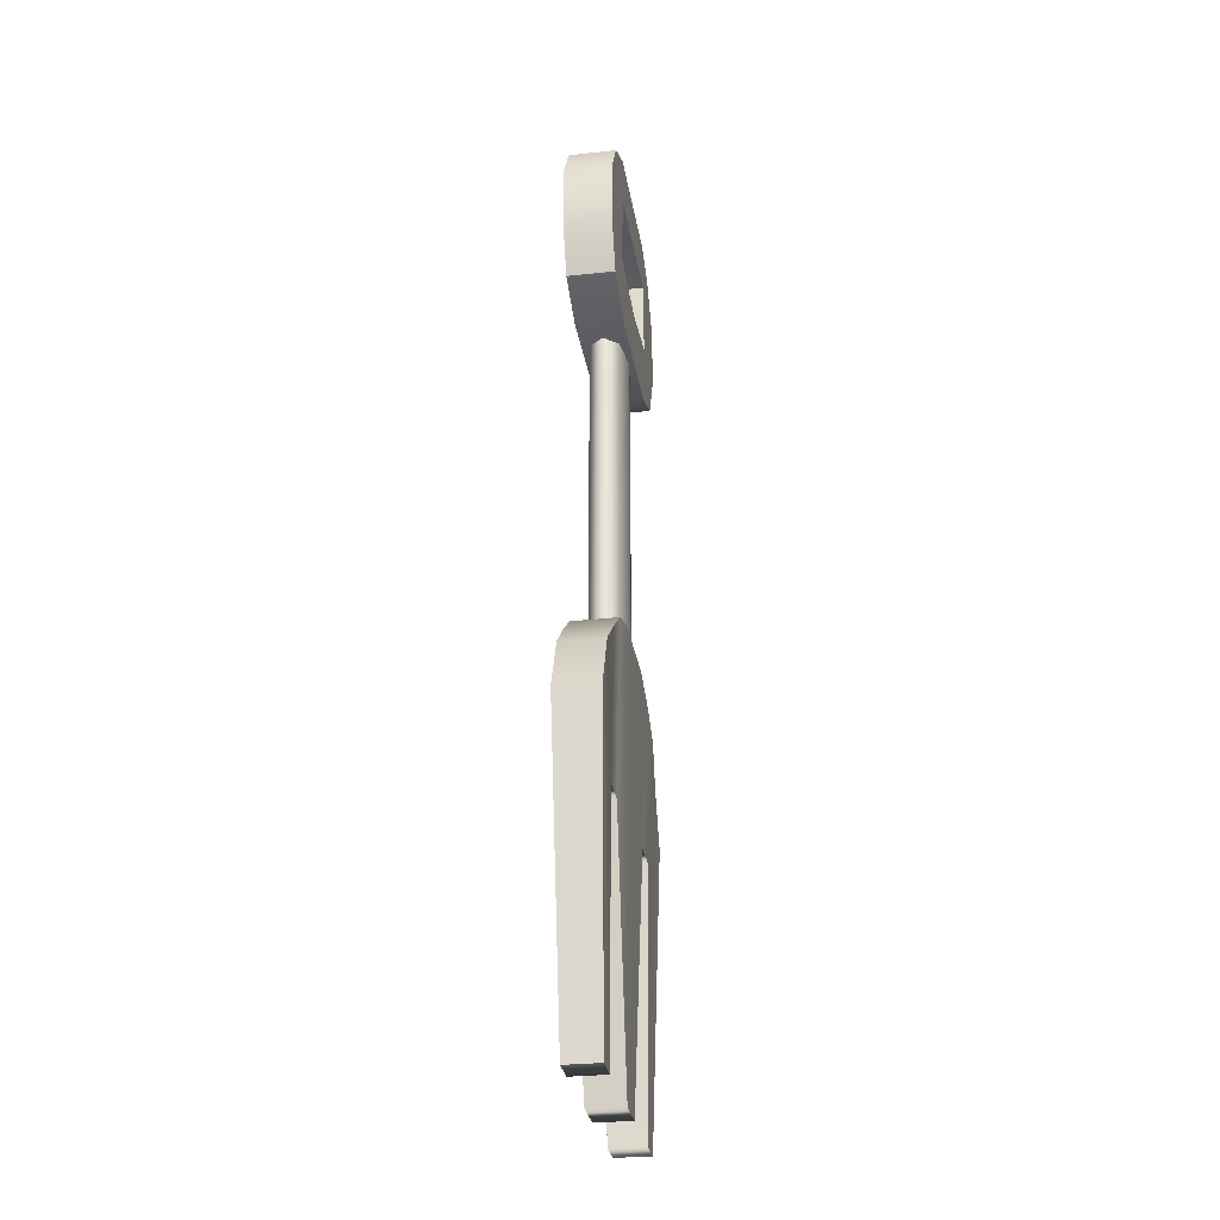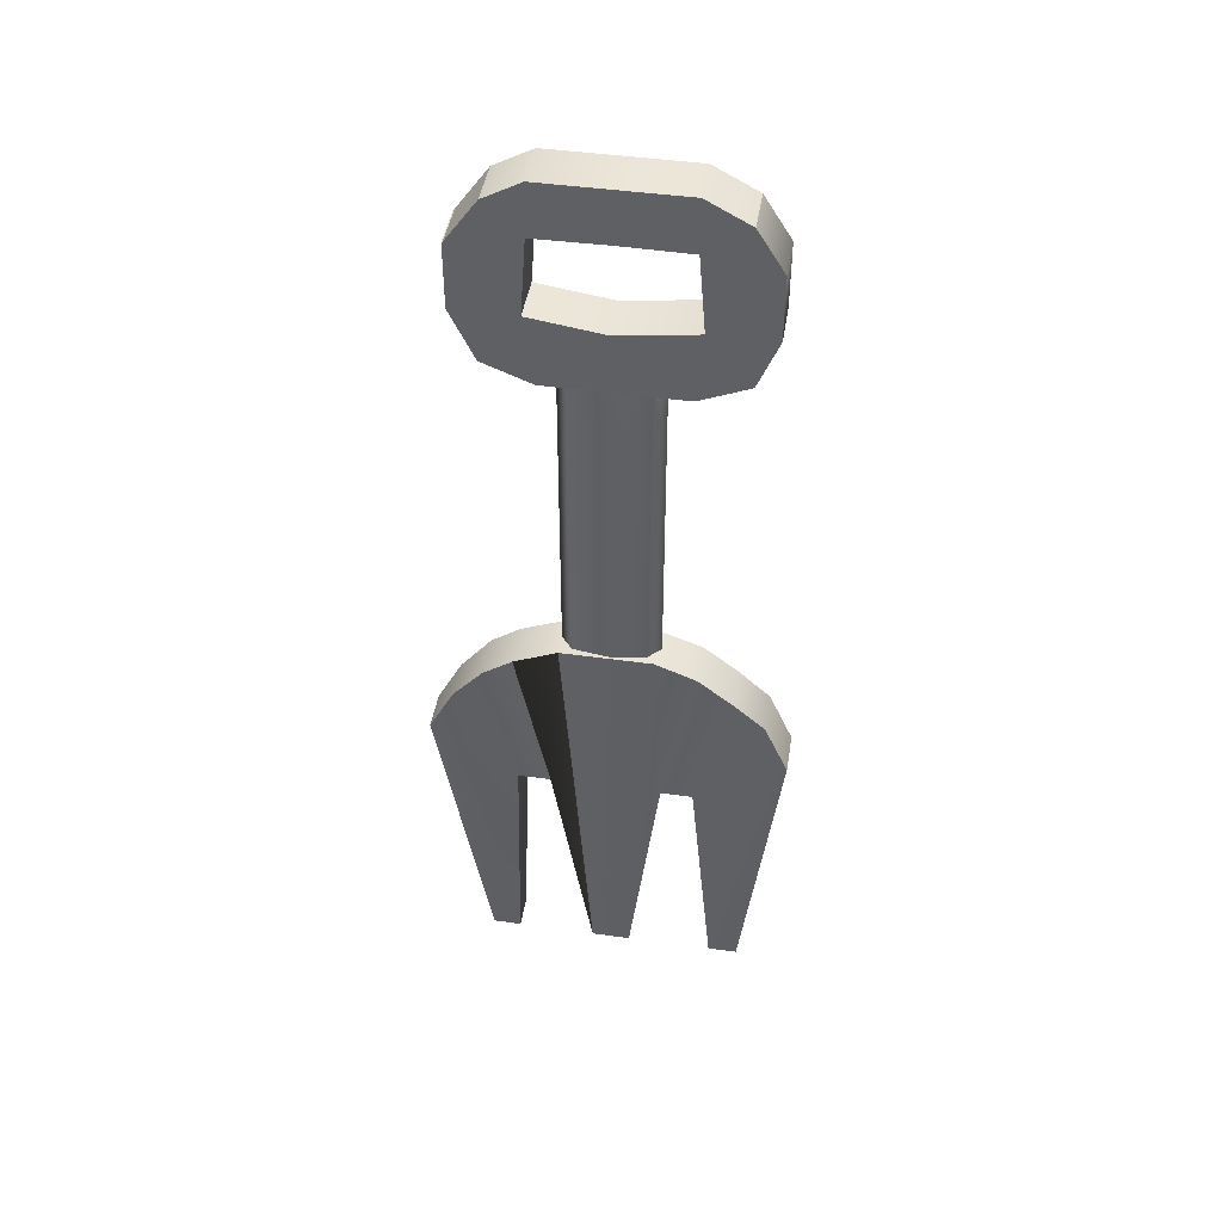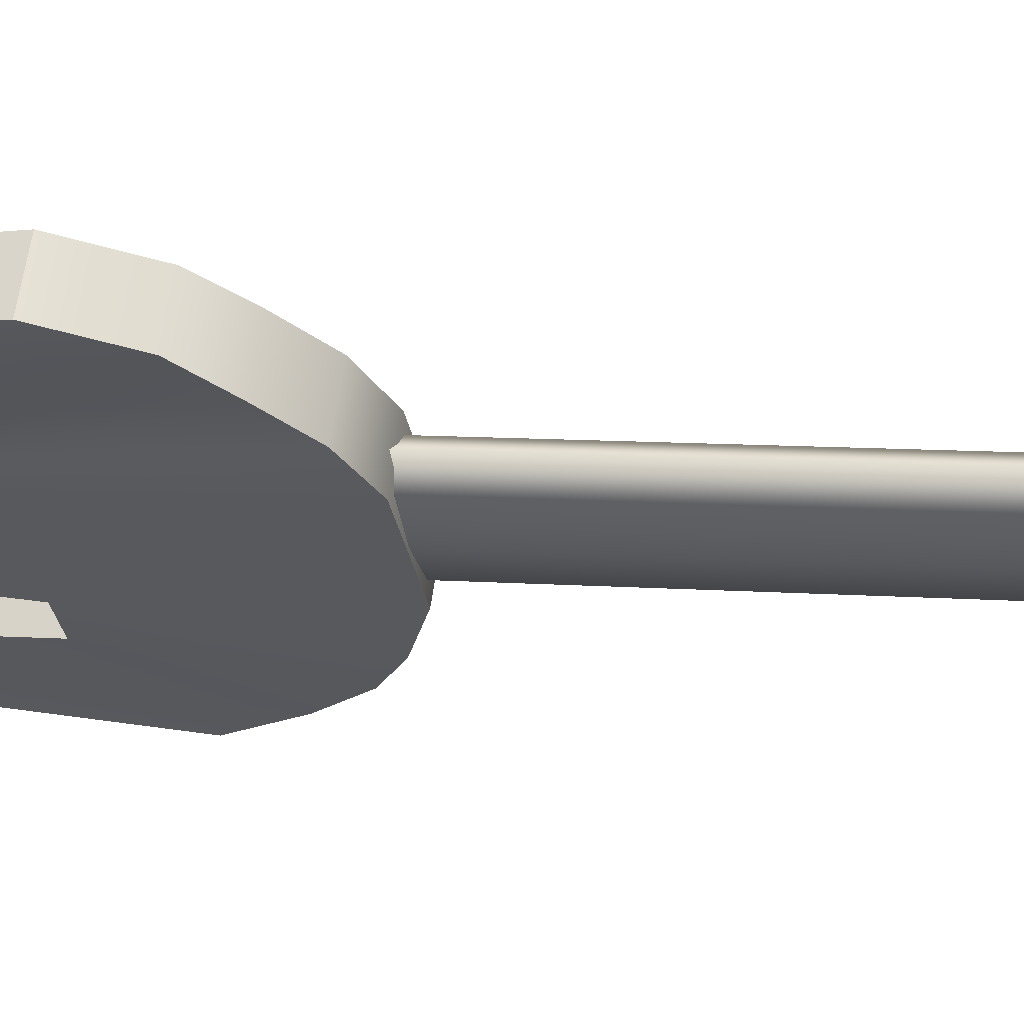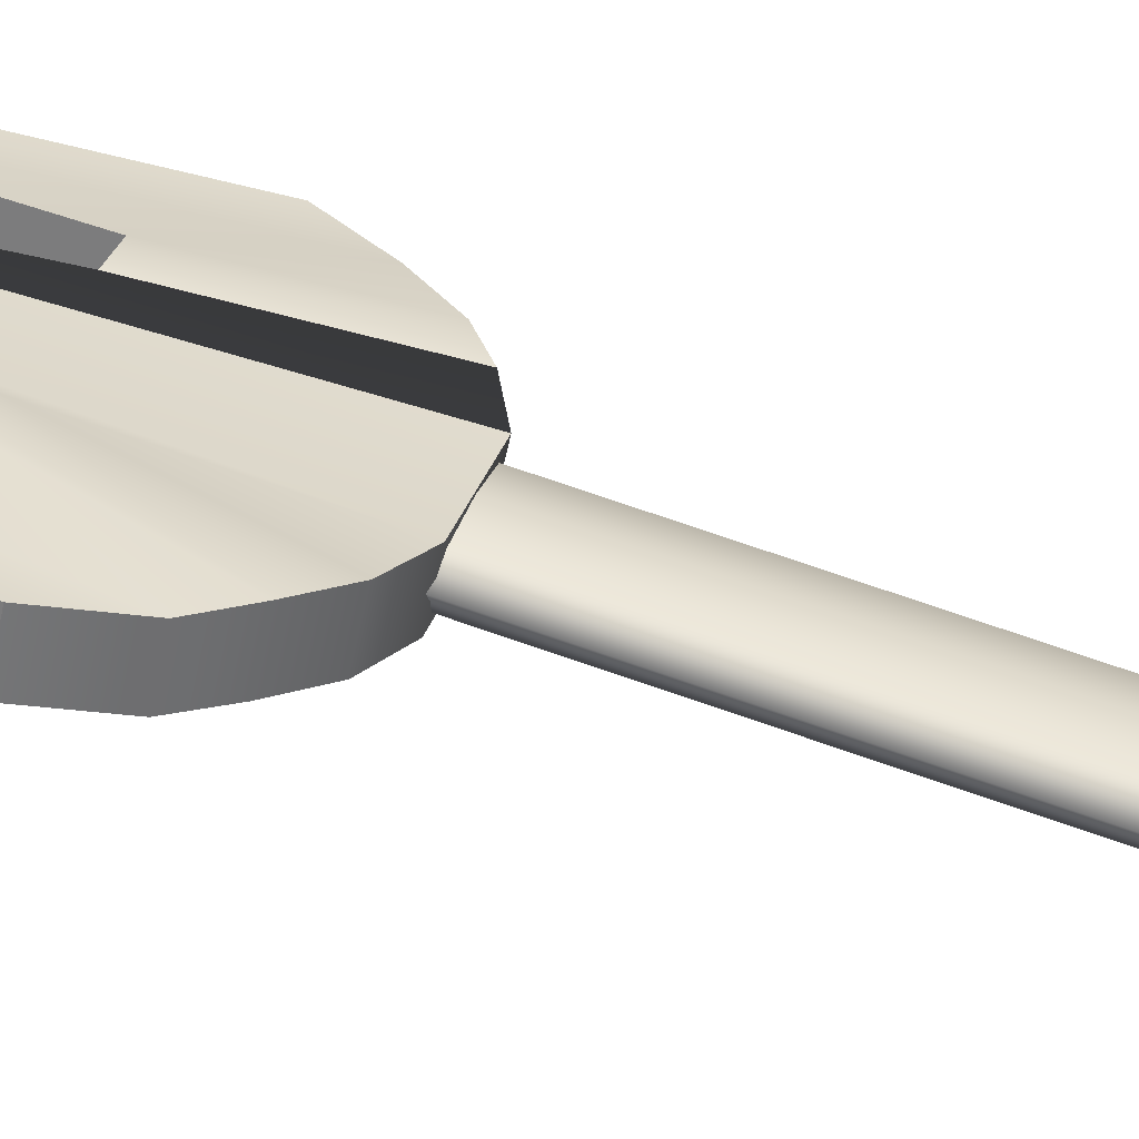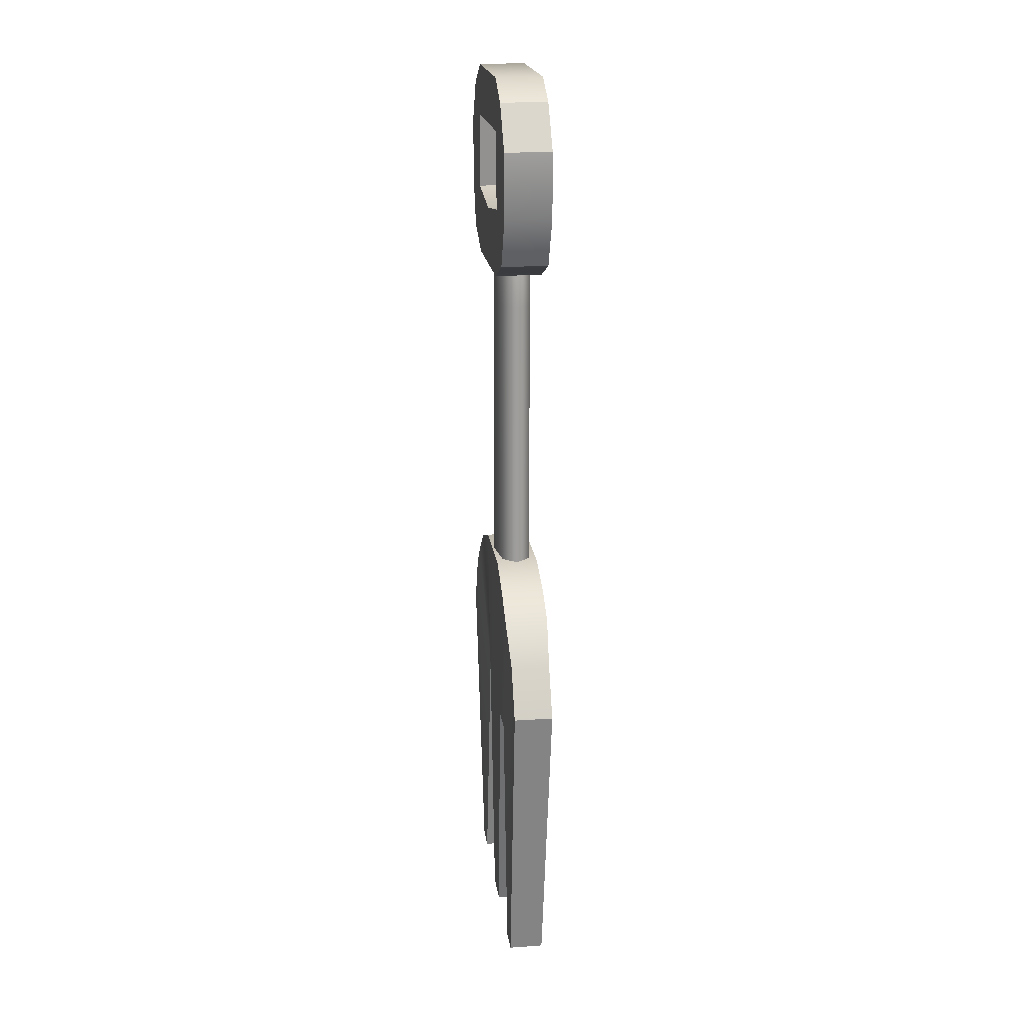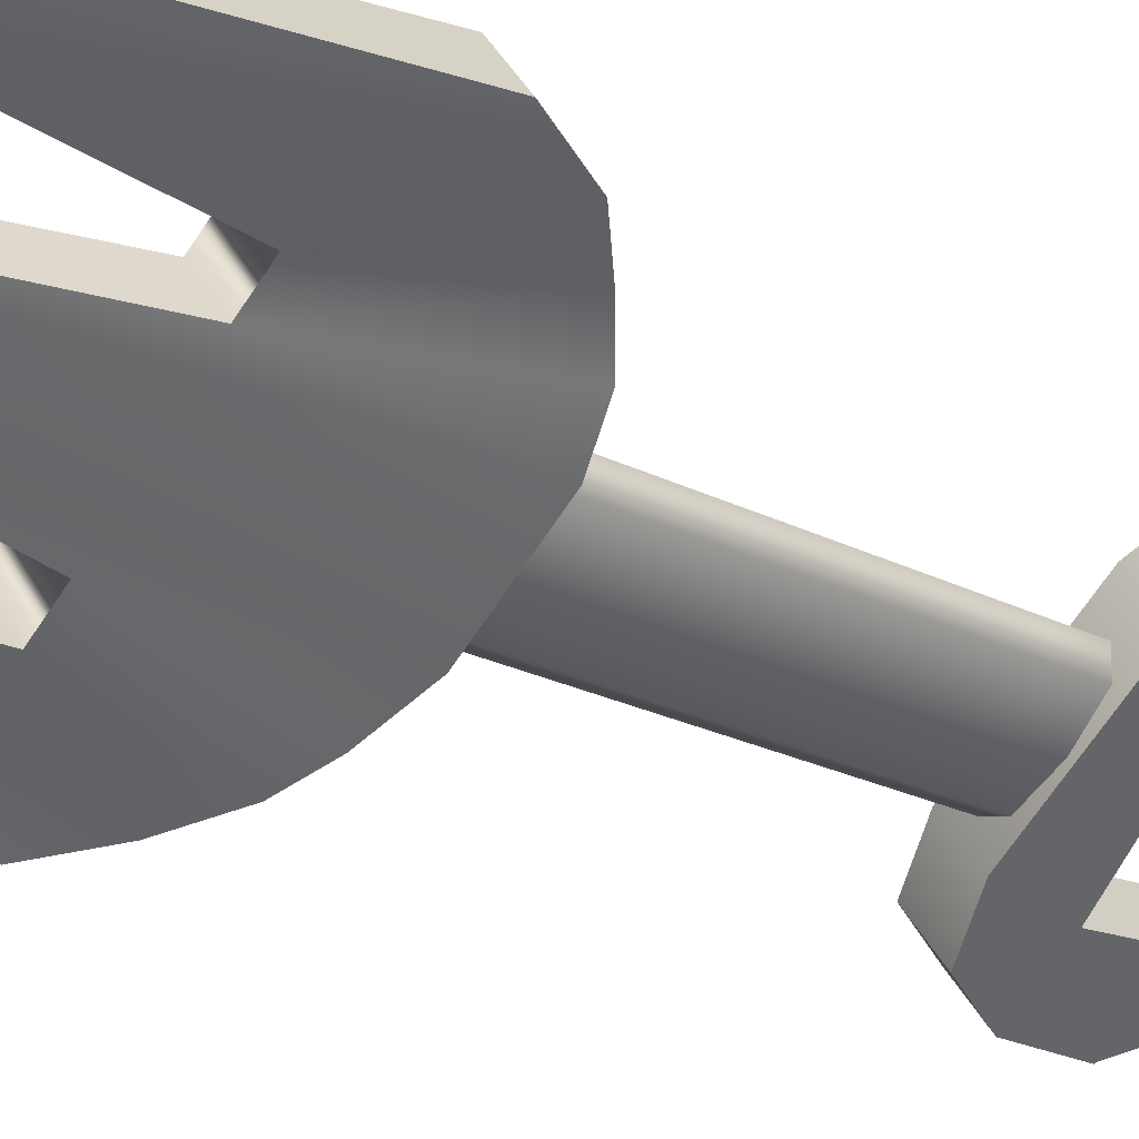
<metadata>
{"format":"obj","ext":"obj","renderer":"f3d","projection":"perspective","resolution":1024,"background":"white","views":[{"elev":-29.7,"azim":60.7,"up":"+Y"},{"elev":44.9,"azim":-29.1,"up":"+Y"},{"elev":7.7,"azim":103.3,"up":"+Z"},{"elev":68.9,"azim":109.6,"up":"+Z"},{"elev":19.4,"azim":-135.7,"up":"+Y"},{"elev":-19.9,"azim":45.0,"up":"+Z"}]}
</metadata>
<code>
g rake_center
v -0.2174 1.581 5.793
v -0.1764 1.546 5.805
v -0.1106 1.581 5.904
v -0.09778 1.533 5.887
v 0.000777 1.546 5.945
v 0.02184 1.581 5.982
v -0.1106 1.83 5.904
v 0.02184 1.83 5.982
v -0.2174 1.83 5.793
v -0.179 3.364 5.744
v -0.1764 3.352 5.805
v -0.0594 3.38 5.839
v -0.09778 3.364 5.887
v 0.000777 3.352 5.945
v 0.06022 3.364 5.933
v -0.02103 3.364 5.79
v 0.05763 3.352 5.873
v -0.1196 3.352 5.733
v -0.1406 1.581 5.696
v -0.1406 1.83 5.696
v -0.008238 1.83 5.774
v -0.008238 1.581 5.774
v 0.09859 1.581 5.885
v 0.09859 1.83 5.885
v -0.02103 1.533 5.79
v 0.05763 1.546 5.873
v -0.1196 1.546 5.733
v -0.179 1.533 5.744
v -0.0594 1.518 5.839
v 0.06022 1.533 5.933
v 0.1001 1.581 5.965
v 0.1001 1.83 5.965
v -0.2189 1.581 5.713
v -0.2189 1.83 5.713
v -0.2174 3.318 5.793
v -0.2174 3.069 5.793
v -0.1106 3.069 5.904
v -0.1106 3.318 5.904
v 0.02184 3.069 5.982
v 0.02184 3.318 5.982
v -0.1406 3.318 5.696
v -0.1406 3.069 5.696
v -0.2189 3.069 5.713
v -0.2189 3.318 5.713
v -0.008238 3.318 5.774
v 0.09859 3.318 5.885
v -0.008238 3.069 5.774
v 0.09859 3.069 5.885
v 0.1001 3.069 5.965
v 0.1001 3.318 5.965
v -0.2174 2.45 5.793
v -0.1106 2.45 5.904
v 0.02184 2.45 5.982
v -0.1406 2.45 5.696
v -0.2189 2.45 5.713
v -0.008238 2.45 5.774
v 0.09859 2.45 5.885
v 0.1001 2.45 5.965
f 1 2 3
f 4 3 2
f 3 4 5
f 5 6 3
f 7 3 6
f 6 8 7
f 9 1 7
f 3 7 1
f 10 11 12
f 13 12 11
f 12 13 14
f 14 15 12
f 16 12 17
f 15 17 12
f 18 10 12
f 12 16 18
f 19 20 21
f 21 22 19
f 22 21 23
f 24 23 21
f 25 22 26
f 23 26 22
f 27 19 22
f 22 25 27
f 28 27 29
f 25 29 27
f 29 25 26
f 26 30 29
f 4 29 5
f 30 5 29
f 2 28 29
f 29 4 2
f 6 5 30
f 30 31 6
f 31 30 23
f 26 23 30
f 32 31 23
f 23 24 32
f 8 6 32
f 31 32 6
f 19 27 28
f 28 33 19
f 33 28 1
f 2 1 28
f 34 33 1
f 1 9 34
f 20 19 34
f 33 34 19
f 35 36 37
f 37 38 35
f 38 37 39
f 39 40 38
f 13 38 14
f 40 14 38
f 11 35 38
f 38 13 11
f 41 42 43
f 43 44 41
f 44 43 36
f 36 35 44
f 10 44 35
f 35 11 10
f 18 41 10
f 44 10 41
f 41 18 45
f 16 45 18
f 45 16 17
f 17 46 45
f 47 45 46
f 46 48 47
f 42 41 45
f 45 47 42
f 40 39 49
f 49 50 40
f 50 49 48
f 48 46 50
f 15 50 46
f 46 17 15
f 14 40 15
f 50 15 40
f 51 9 7
f 7 52 51
f 52 7 8
f 8 53 52
f 37 52 53
f 53 39 37
f 36 51 52
f 52 37 36
f 54 20 34
f 34 55 54
f 55 34 9
f 9 51 55
f 43 55 51
f 51 36 43
f 42 54 55
f 55 43 42
f 54 42 47
f 47 56 54
f 56 47 48
f 48 57 56
f 21 56 57
f 57 24 21
f 20 54 56
f 56 21 20
f 53 8 32
f 32 58 53
f 58 32 24
f 24 57 58
f 49 58 57
f 57 48 49
f 39 53 58
f 58 49 39
g rake_bottom
v -0.6235 1.538 5.5
v -0.7083 1.328 5.433
v -0.4316 0.01175 5.64
v -0.5265 0.01175 5.565
v -0.6034 1.328 5.301
v -0.5186 1.538 5.368
v -0.3384 0.01175 5.522
v -0.4333 0.01175 5.447
v 0.4682 1.328 6.374
v 0.3548 0.01175 6.259
v 0.5826 1.328 6.229
v 0.4447 0.01175 6.145
v -0.4075 1.698 5.443
v -0.5248 1.698 5.591
v -0.4252 1.787 5.67
v -0.3079 1.787 5.522
v -0.1962 1.117 5.619
v -0.3054 1.117 5.533
v -0.3244 1.117 5.781
v -0.4336 1.117 5.695
v -0.1613 1.867 5.64
v -0.2762 1.867 5.785
v -0.07281 0.01175 5.732
v -0.1662 0.01175 5.85
v 0.2839 1.799 5.989
v 0.1658 1.799 6.138
v 0.2806 1.683 6.229
v 0.3988 1.683 6.08
v 0.2628 1.117 6.016
v 0.1559 1.117 5.931
v 0.151 1.117 6.157
v 0.044 1.117 6.073
v 0.388 1.561 6.31
v 0.5025 1.561 6.166
v 0.3458 0.01175 6.067
v 0.2558 0.01175 6.181
v 0.1426 1.867 5.881
v 0.02775 1.867 6.026
v 0.05886 0.01175 5.836
v -0.03448 0.01175 5.954
f 59 60 61
f 62 61 60
f 63 60 64
f 59 64 60
f 65 66 63
f 63 64 65
f 62 66 61
f 65 61 66
f 67 68 69
f 70 69 68
f 63 66 60
f 62 60 66
f 71 72 73
f 73 74 71
f 75 76 71
f 71 74 75
f 77 78 75
f 76 75 78
f 73 72 77
f 78 77 72
f 74 73 79
f 80 79 73
f 81 75 79
f 74 79 75
f 82 77 75
f 75 81 82
f 73 80 77
f 82 77 80
f 83 84 85
f 85 86 83
f 87 88 86
f 83 86 88
f 89 90 87
f 88 87 90
f 85 84 90
f 90 89 85
f 86 85 91
f 91 92 86
f 93 87 92
f 86 92 87
f 94 89 87
f 87 93 94
f 91 85 89
f 89 94 91
f 64 59 71
f 72 71 59
f 76 65 64
f 64 71 76
f 78 61 76
f 65 76 61
f 72 59 78
f 61 78 59
f 79 80 95
f 96 95 80
f 97 81 95
f 79 95 81
f 98 82 81
f 81 97 98
f 96 80 82
f 82 98 96
f 95 96 83
f 84 83 96
f 88 97 95
f 95 83 88
f 90 98 88
f 97 88 98
f 84 96 90
f 98 90 96
f 92 91 69
f 67 69 91
f 70 93 69
f 92 69 93
f 68 94 70
f 93 70 94
f 67 91 94
f 94 68 67
g rake_handle
v -0.5661 3.528 5.562
v -0.4855 3.312 5.626
v -0.3576 3.528 5.727
v -0.3226 3.229 5.755
v -0.4412 3.806 5.404
v -0.5661 3.806 5.562
v -0.2142 3.859 5.584
v -0.3391 3.859 5.742
v -0.3606 3.312 5.468
v -0.4412 3.528 5.404
v -0.2326 3.528 5.569
v -0.1977 3.229 5.597
v 0.3537 3.528 6.29
v 0.2867 3.317 6.237
v 0.4116 3.317 6.079
v 0.4786 3.528 6.132
v 0.1231 3.229 6.107
v -0.1135 3.229 5.92
v 0.248 3.229 5.949
v 0.01143 3.229 5.762
v 0.01143 3.483 5.762
v 0.27 3.528 5.967
v -0.1135 3.483 5.92
v 0.145 3.528 6.125
v 0.3905 3.982 6.062
v 0.248 4.078 5.949
v 0.1231 4.078 6.107
v 0.2655 3.982 6.22
v 0.248 3.855 5.949
v 0.1231 3.855 6.107
v -0.3346 3.992 5.488
v -0.4401 3.803 5.405
v -0.5651 3.803 5.563
v -0.4595 3.992 5.646
v 0.3537 3.803 6.29
v 0.4786 3.803 6.132
v 0.01866 3.858 5.768
v -0.1063 3.858 5.926
v -0.2107 3.855 5.586
v -0.3357 3.855 5.744
v -0.1063 4.078 5.926
v -0.3357 4.078 5.744
v 0.01866 4.078 5.768
v -0.2107 4.078 5.586
f 99 100 101
f 102 101 100
f 103 104 105
f 106 105 104
f 107 108 109
f 109 110 107
f 100 107 110
f 110 102 100
f 111 112 113
f 113 114 111
f 108 107 100
f 100 99 108
f 115 116 117
f 118 117 116
f 117 118 119
f 119 120 117
f 120 119 121
f 121 122 120
f 122 121 115
f 116 115 121
f 109 101 119
f 121 119 101
f 118 110 119
f 109 119 110
f 116 102 110
f 110 118 116
f 121 101 102
f 102 116 121
f 123 124 125
f 125 126 123
f 113 117 120
f 120 114 113
f 112 115 117
f 117 113 112
f 111 122 112
f 115 112 122
f 127 120 122
f 122 128 127
f 129 130 131
f 131 132 129
f 128 122 133
f 111 133 122
f 125 128 126
f 133 126 128
f 133 111 114
f 114 134 133
f 126 133 123
f 134 123 133
f 134 114 120
f 120 127 134
f 123 134 127
f 127 124 123
f 135 127 136
f 128 136 127
f 137 135 136
f 136 138 137
f 130 137 131
f 138 131 137
f 136 128 125
f 125 139 136
f 138 136 140
f 139 140 136
f 131 138 132
f 140 132 138
f 139 125 124
f 124 141 139
f 140 139 142
f 141 142 139
f 132 140 142
f 142 129 132
f 141 124 135
f 127 135 124
f 142 141 135
f 135 137 142
f 129 142 137
f 137 130 129
f 104 99 101
f 101 106 104
f 106 101 105
f 109 105 101
f 105 109 103
f 108 103 109
f 103 108 99
f 99 104 103

</code>
